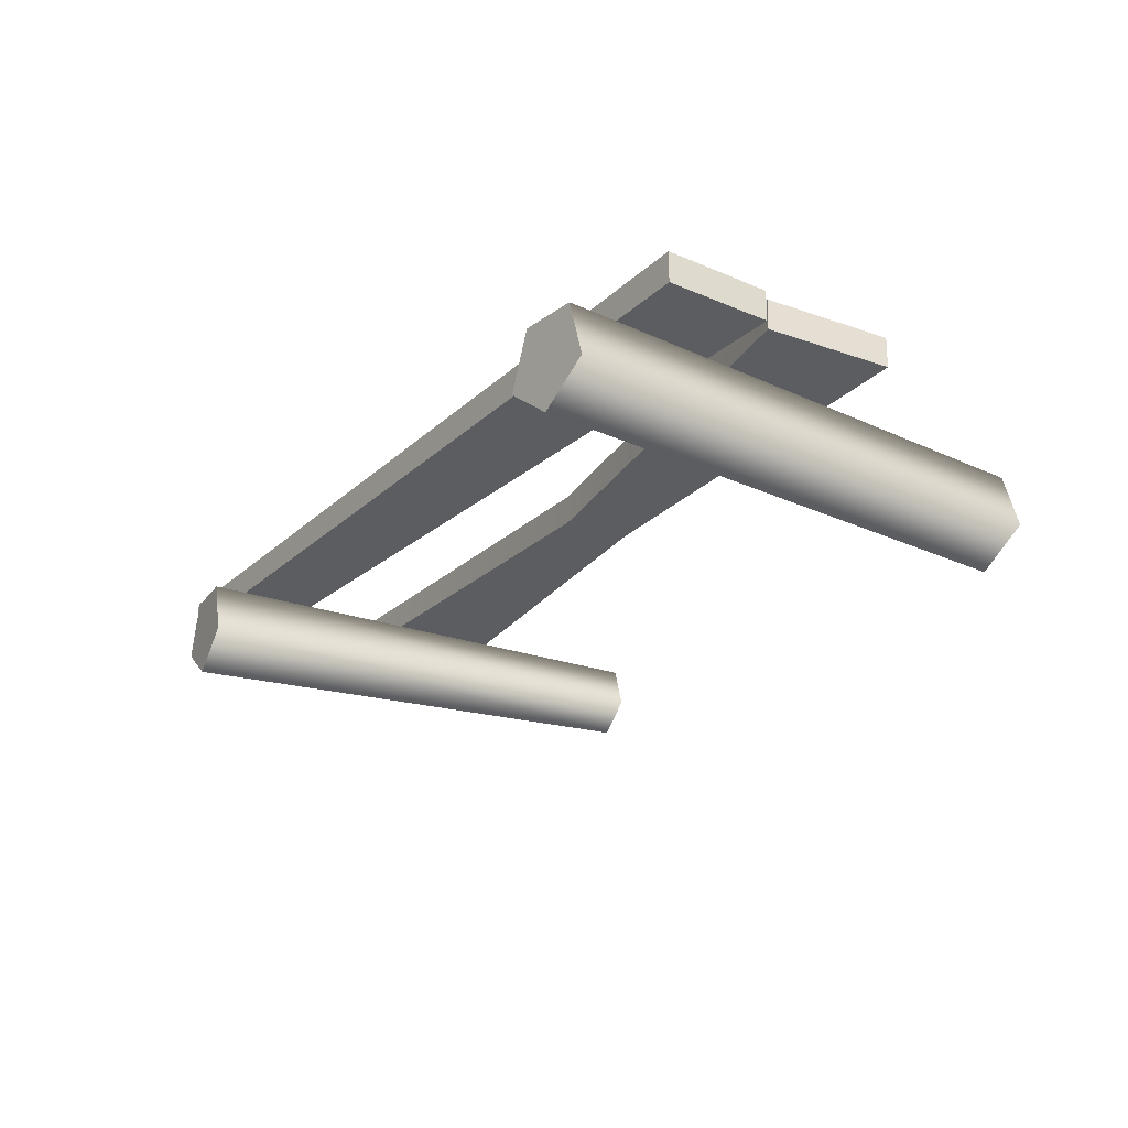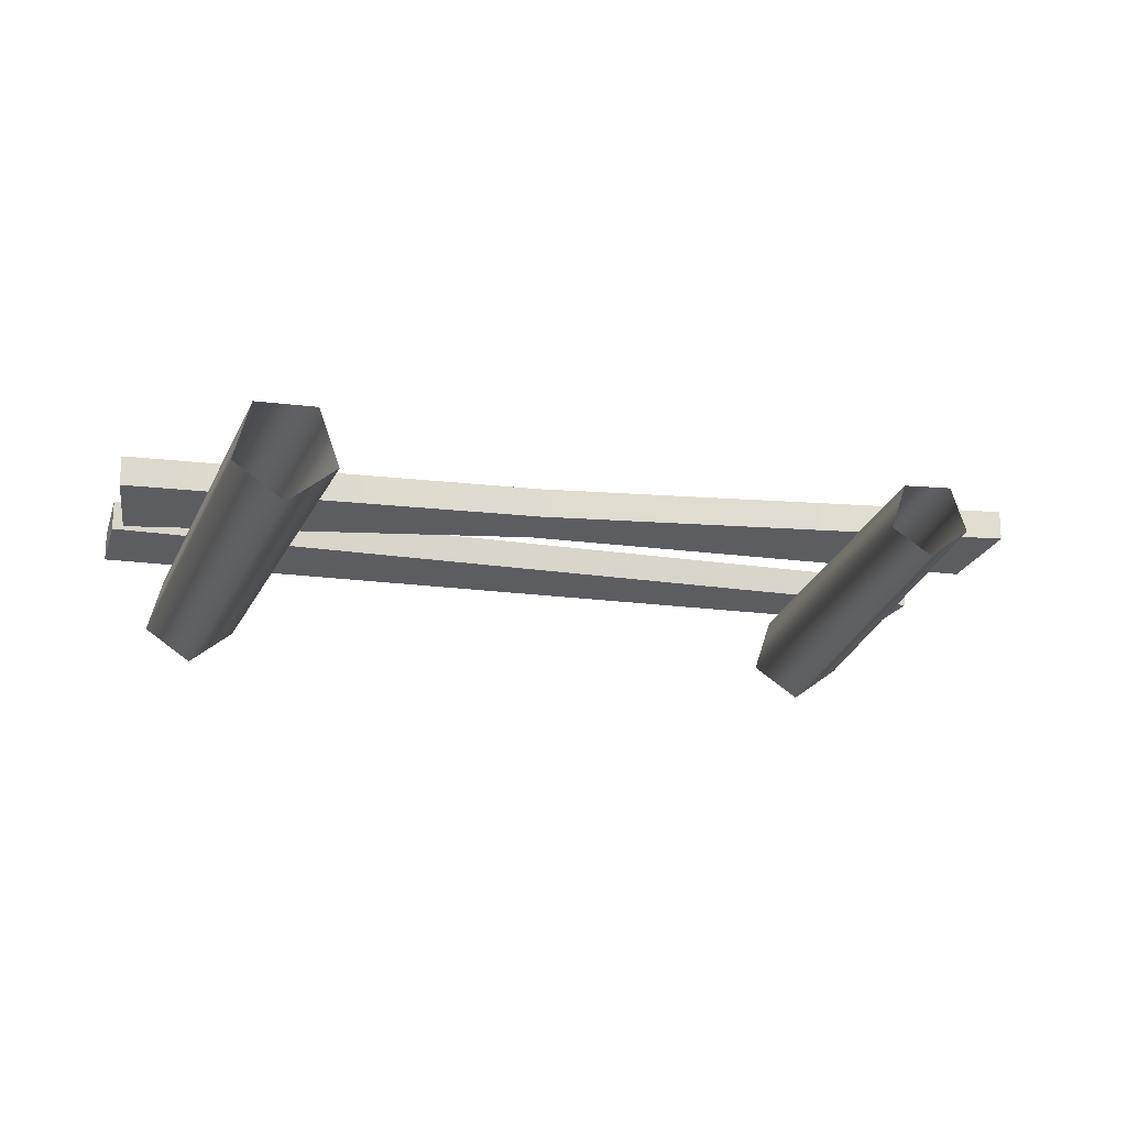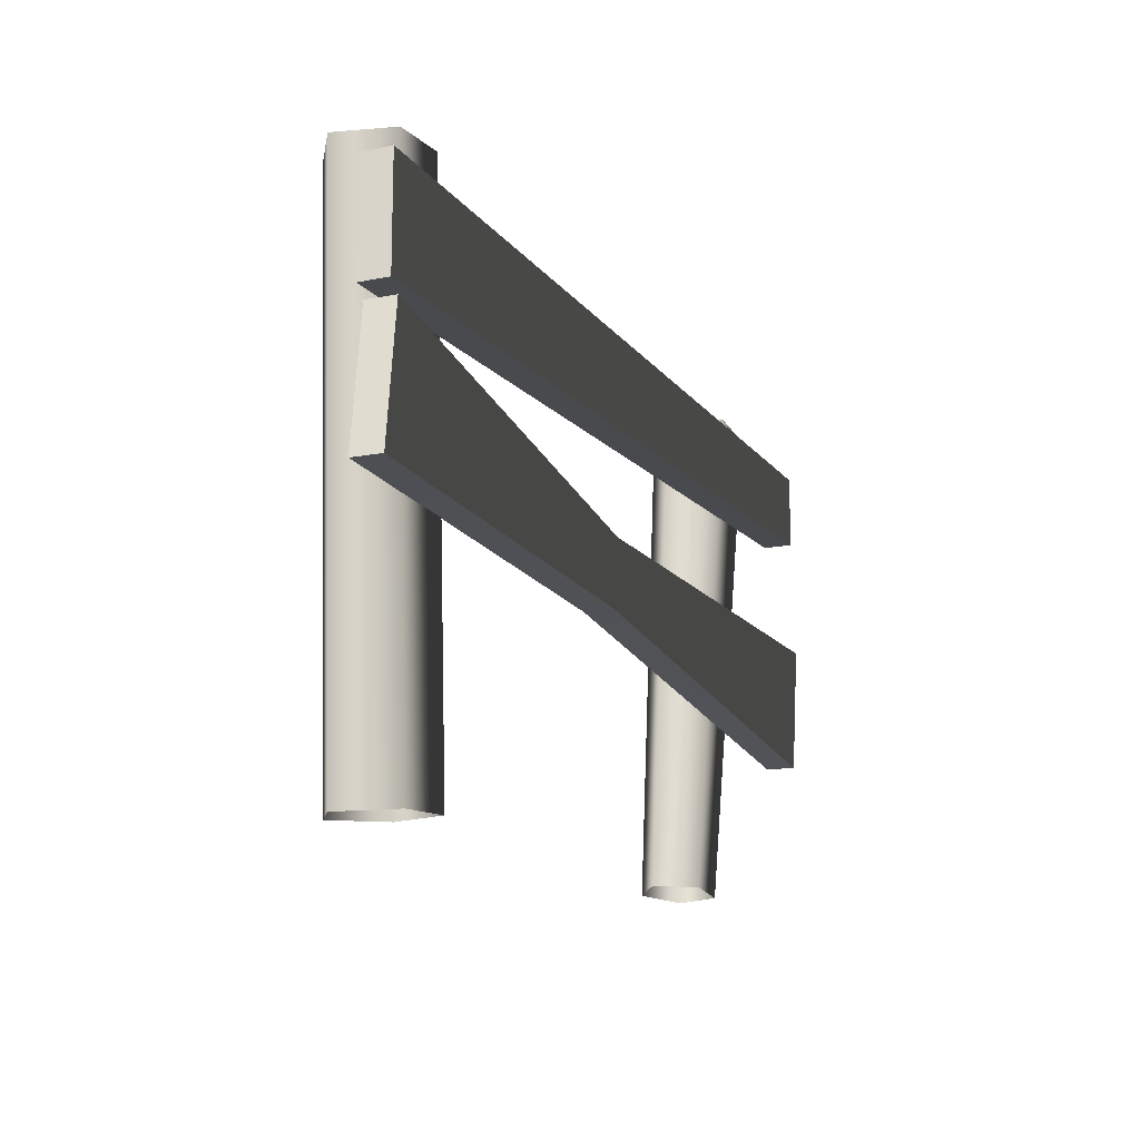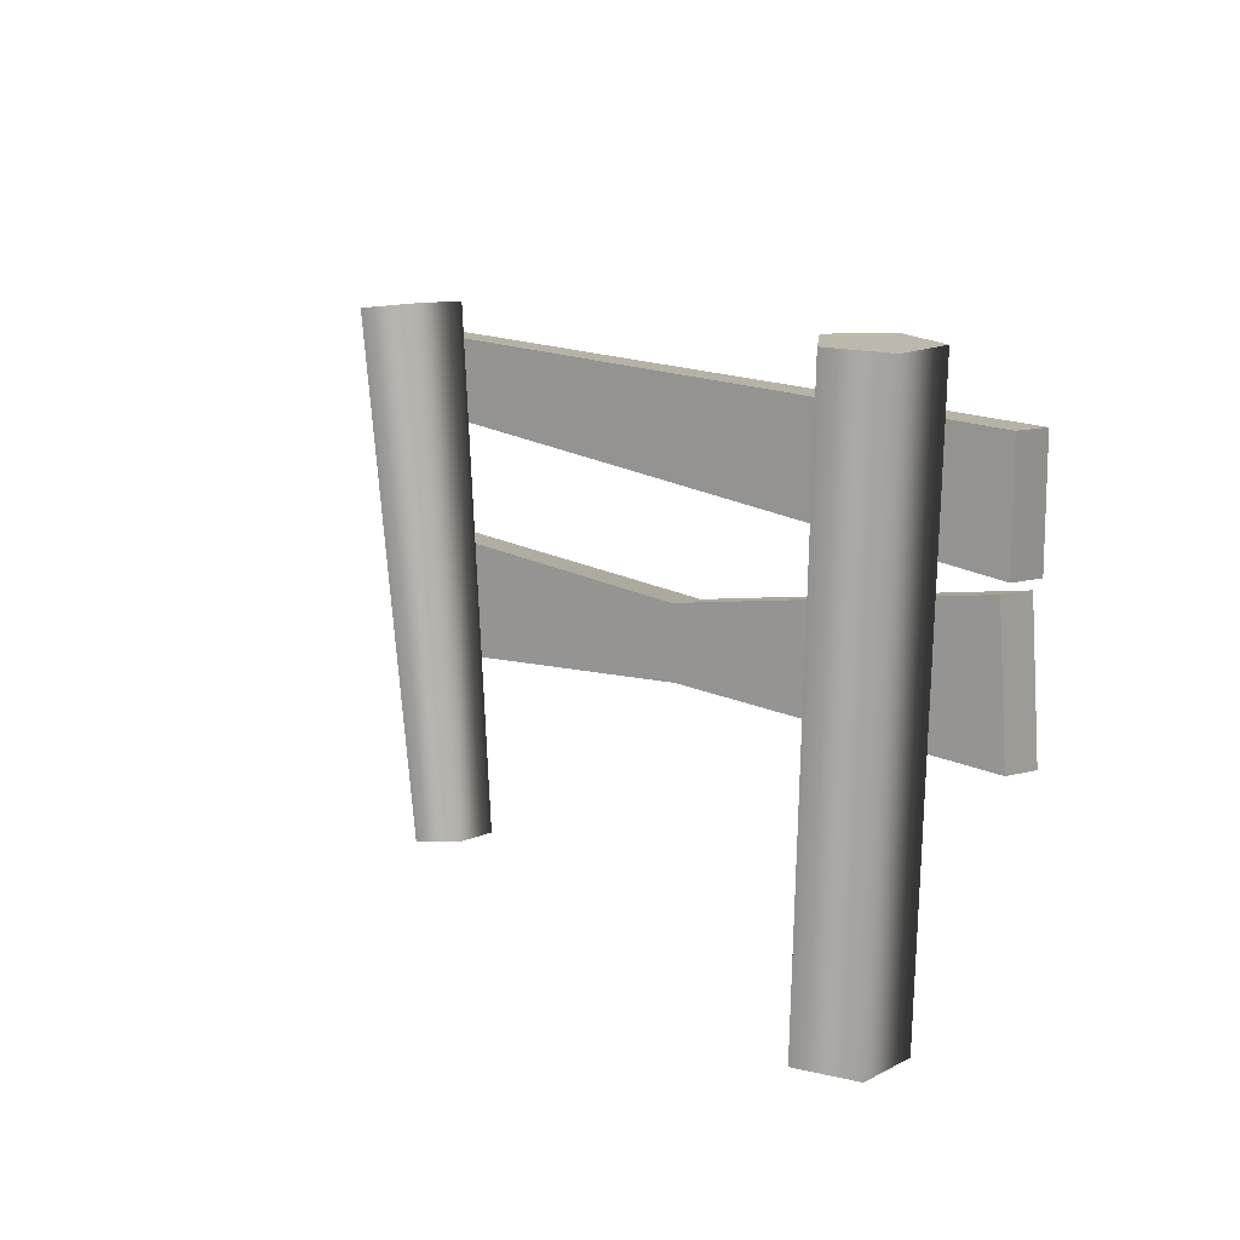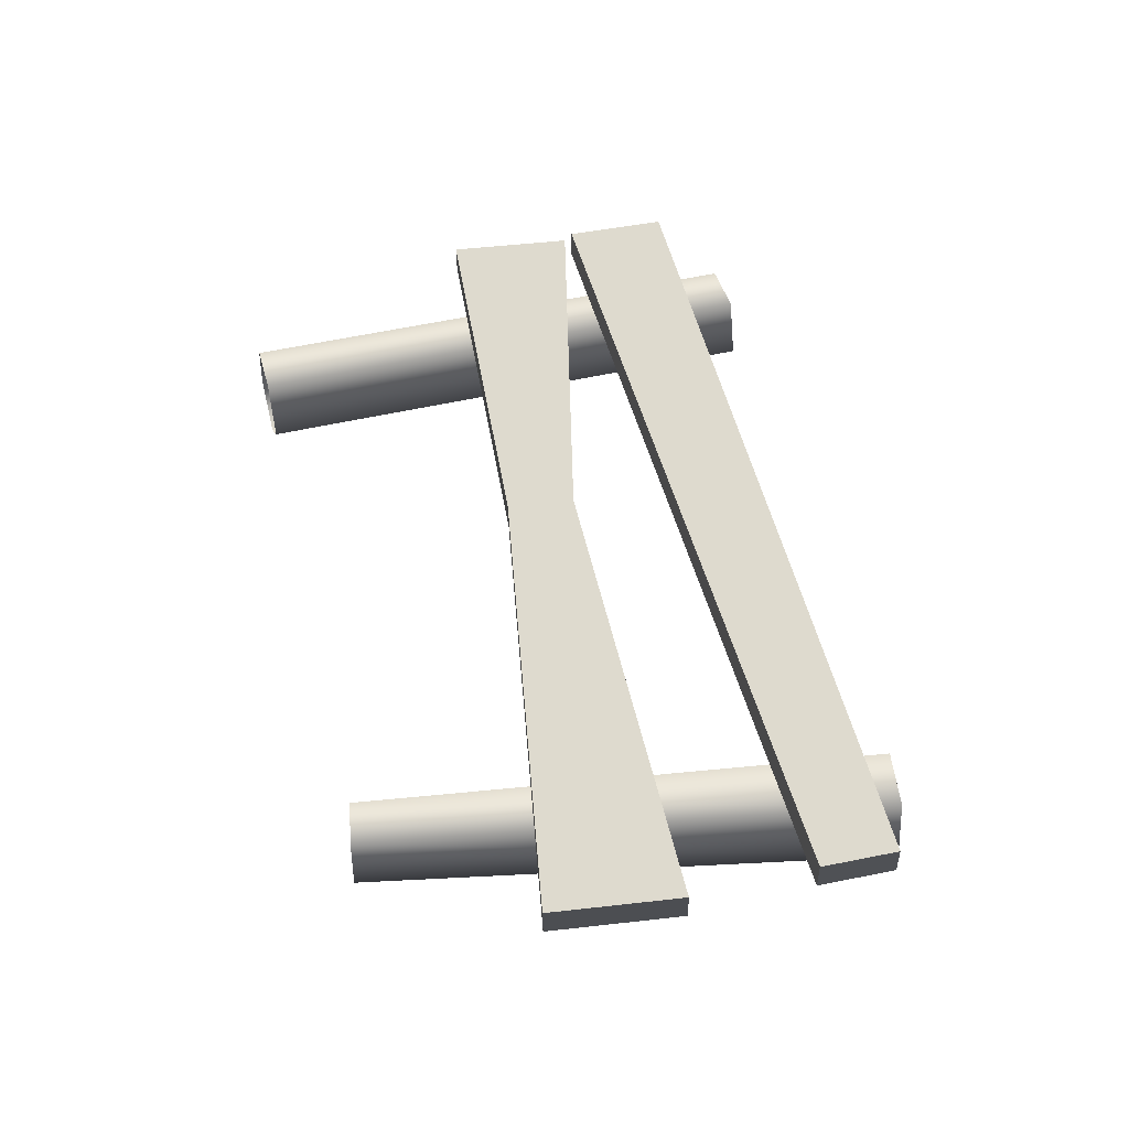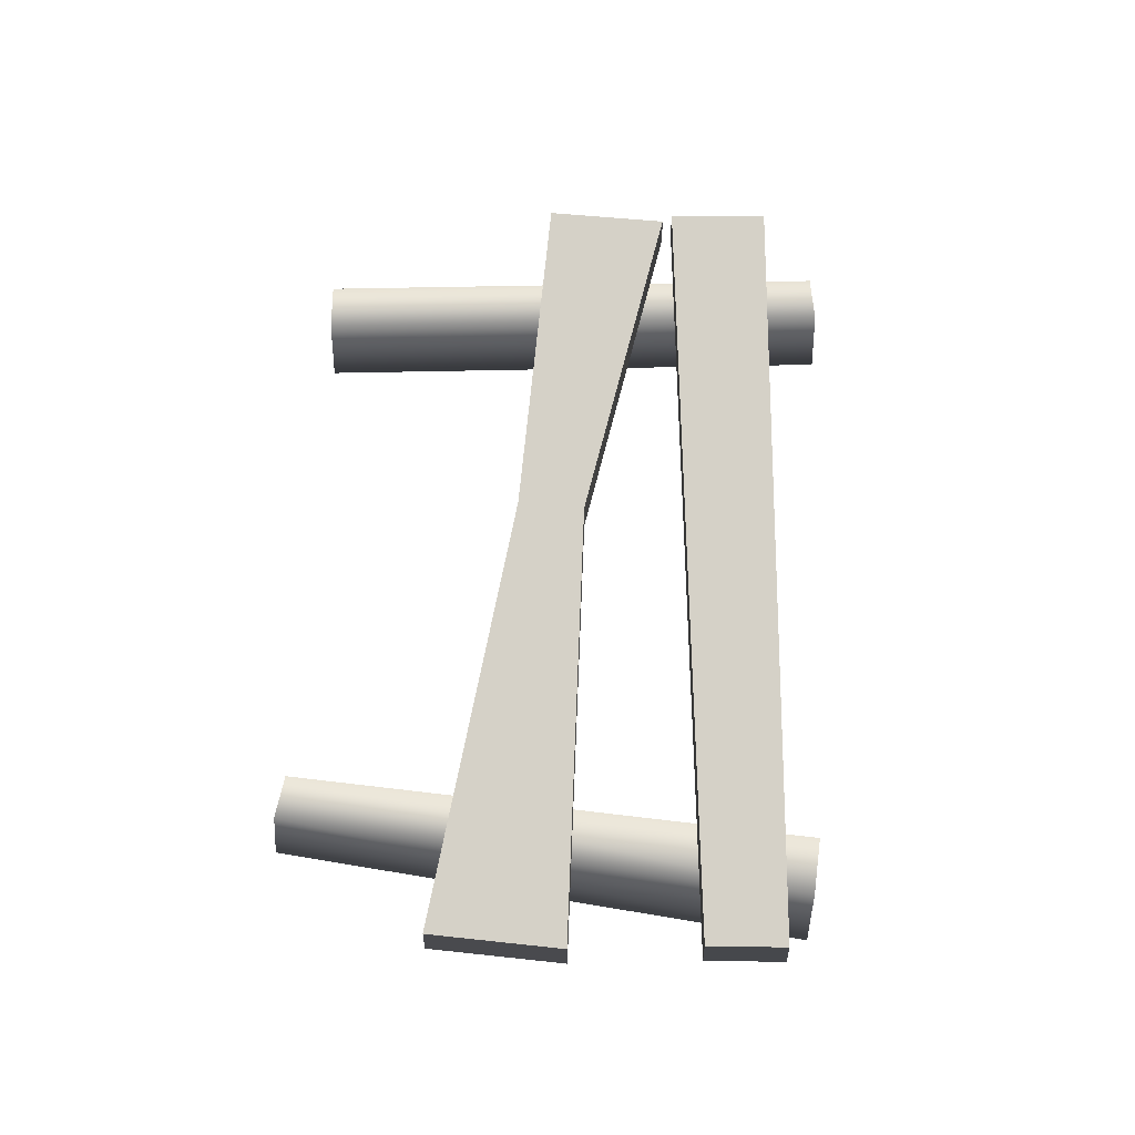
<metadata>
{"format":"obj","ext":"obj","renderer":"f3d","projection":"perspective","resolution":1024,"background":"white","views":[{"elev":-24.1,"azim":-125.4,"up":"+Z"},{"elev":-18.2,"azim":-16.4,"up":"+Z"},{"elev":-14.4,"azim":-65.6,"up":"+Y"},{"elev":13.1,"azim":-122.1,"up":"+Y"},{"elev":47.9,"azim":77.2,"up":"+Z"},{"elev":54.0,"azim":90.9,"up":"+Z"}]}
</metadata>
<code>
v -1.494 0.9279 0.1995
v -1.494 1.274 0.1995
v 1.487 1.223 0.1995
v 1.487 0.9789 0.1995
v -1.494 1.274 0.1995
v -1.494 1.274 0.1017
v 1.487 1.223 0.1017
v 1.487 1.223 0.1995
v -1.494 1.274 0.1017
v -1.494 0.9279 0.1017
v 1.487 0.9789 0.1017
v 1.487 1.223 0.1017
v -1.494 0.9279 0.1017
v -1.494 0.9279 0.1995
v 1.487 0.9789 0.1995
v 1.487 0.9789 0.1017
v 1.487 0.9789 0.1995
v 1.487 1.223 0.1995
v 1.487 1.223 0.1017
v 1.487 0.9789 0.1017
v -1.494 0.9279 0.1017
v -1.494 1.274 0.1017
v -1.494 1.274 0.1995
v -1.494 0.9279 0.1995
v -1.504 0.4754 0.1965
v -1.461 0.8932 0.2012
v -0.1019 0.6145 0.2007
v -0.1252 0.3927 0.1982
v 1.46 0.1643 0.1987
v 1.504 0.5821 0.2033
v -1.461 0.8932 0.2012
v -1.46 0.8943 0.1033
v -0.1017 0.6155 0.1028
v -0.1019 0.6145 0.2007
v 1.504 0.5832 0.1055
v 1.504 0.5821 0.2033
v -1.46 0.8943 0.1033
v -1.504 0.4765 0.09871
v -0.125 0.3937 0.1004
v -0.1017 0.6155 0.1028
v 1.504 0.5832 0.1055
v 1.461 0.1654 0.1009
v -1.504 0.4765 0.09871
v -1.504 0.4754 0.1965
v -0.1252 0.3927 0.1982
v -0.125 0.3937 0.1004
v 1.461 0.1654 0.1009
v 1.46 0.1643 0.1987
v 1.46 0.1643 0.1987
v 1.504 0.5821 0.2033
v 1.504 0.5832 0.1055
v 1.461 0.1654 0.1009
v -1.504 0.4765 0.09871
v -1.46 0.8943 0.1033
v -1.461 0.8932 0.2012
v -1.504 0.4754 0.1965
v -1.245 -0.3317 -0.08636
v -1.322 1.441 -0.09534
v -1.269 1.444 0.09126
v -1.192 -0.3284 0.1002
v -1.076 1.452 0.09859
v -0.9981 -0.3199 0.1076
v -1.009 1.454 -0.08348
v -0.9313 -0.3179 -0.0745
v -1.161 1.447 -0.2033
v -1.084 -0.3252 -0.1944
v -1.322 1.441 -0.09534
v -1.245 -0.3317 -0.08636
v -1.322 1.441 -0.09534
v -1.161 1.447 -0.2033
v -1.009 1.454 -0.08348
v -1.269 1.444 0.09126
v -1.076 1.452 0.09859
v 1.059 -0.3342 -0.07723
v 1.327 1.309 -0.08561
v 1.172 1.331 -0.1989
v 0.9391 -0.3173 -0.1643
v 1.017 1.353 -0.08427
v 0.8201 -0.3005 -0.07621
v 1.077 1.345 0.09994
v 0.8663 -0.307 0.06528
v 1.269 1.318 0.09912
v 1.014 -0.3278 0.06465
v 1.327 1.309 -0.08561
v 1.059 -0.3342 -0.07723
v 1.017 1.353 -0.08427
v 1.172 1.331 -0.1989
v 1.327 1.309 -0.08561
v 1.269 1.318 0.09912
v 1.077 1.345 0.09994
g Farm_fence1_2948_179
f 1 3 2
f 1 4 3
f 5 7 6
f 5 8 7
f 9 11 10
f 9 12 11
f 13 15 14
f 13 16 15
f 17 19 18
f 17 20 19
f 21 23 22
f 21 24 23
f 25 27 26
f 25 28 27
f 27 28 29
f 27 29 30
f 31 33 32
f 31 34 33
f 34 35 33
f 34 36 35
f 37 39 38
f 37 40 39
f 39 40 41
f 39 41 42
f 43 45 44
f 43 46 45
f 45 46 47
f 45 47 48
f 49 51 50
f 49 52 51
f 53 55 54
f 53 56 55
f 57 59 58
f 57 60 59
f 60 61 59
f 60 62 61
f 62 63 61
f 62 64 63
f 64 65 63
f 64 66 65
f 66 67 65
f 66 68 67
f 69 71 70
f 71 69 72
f 71 72 73
f 74 76 75
f 74 77 76
f 77 78 76
f 77 79 78
f 79 80 78
f 79 81 80
f 81 82 80
f 81 83 82
f 83 84 82
f 83 85 84
f 86 88 87
f 88 86 89
f 89 86 90

</code>
